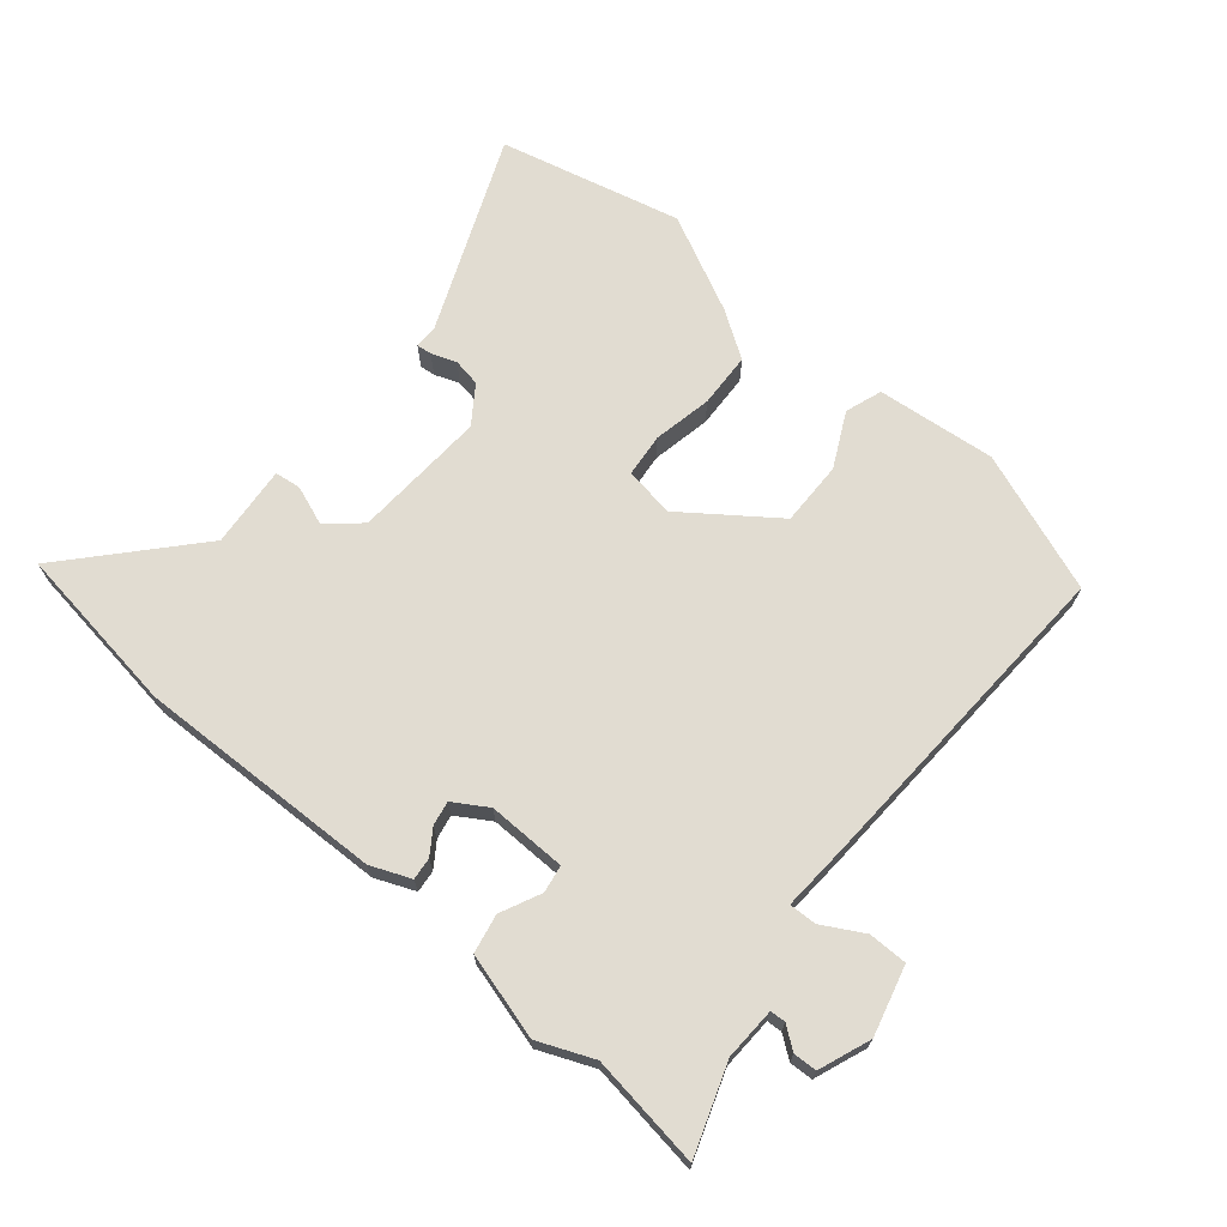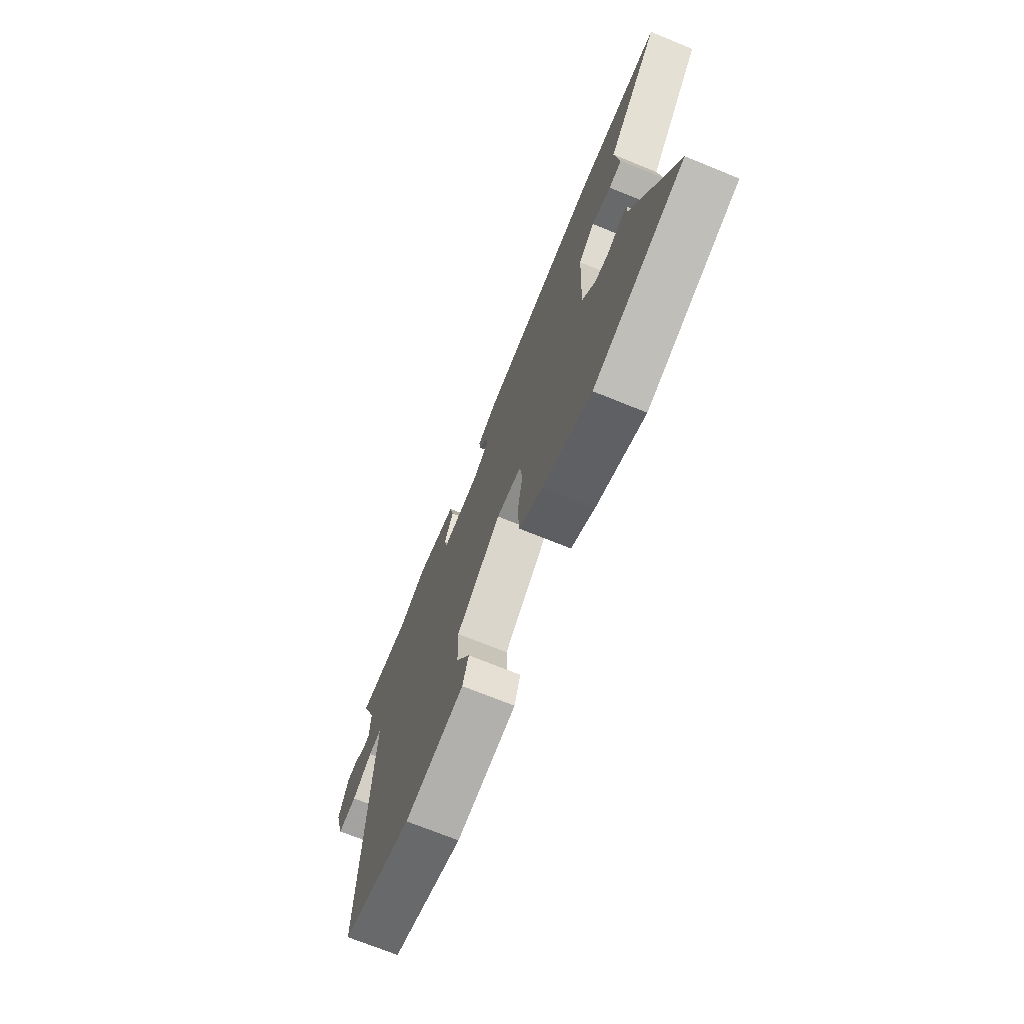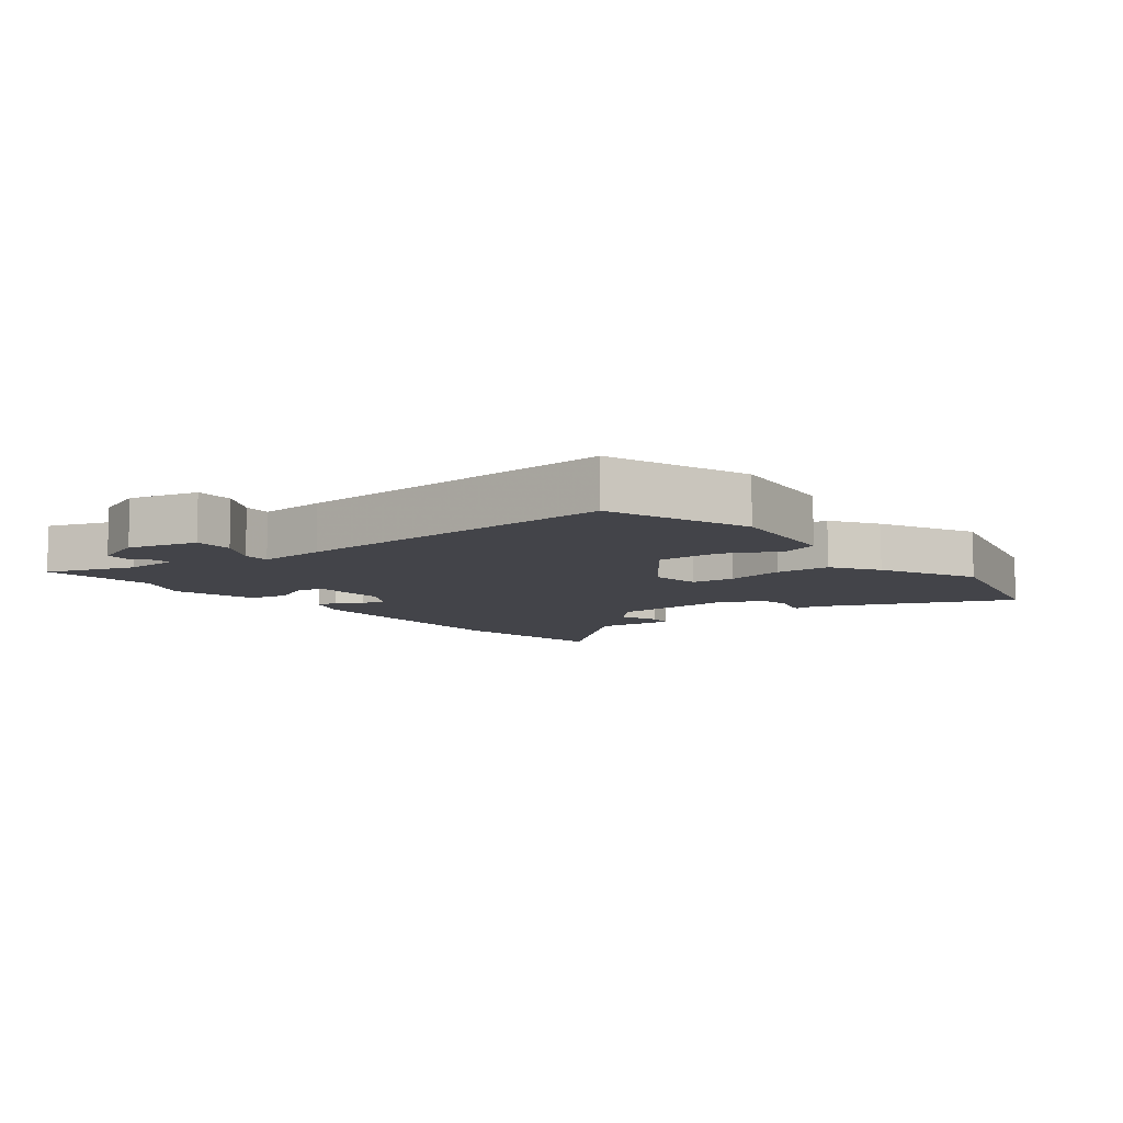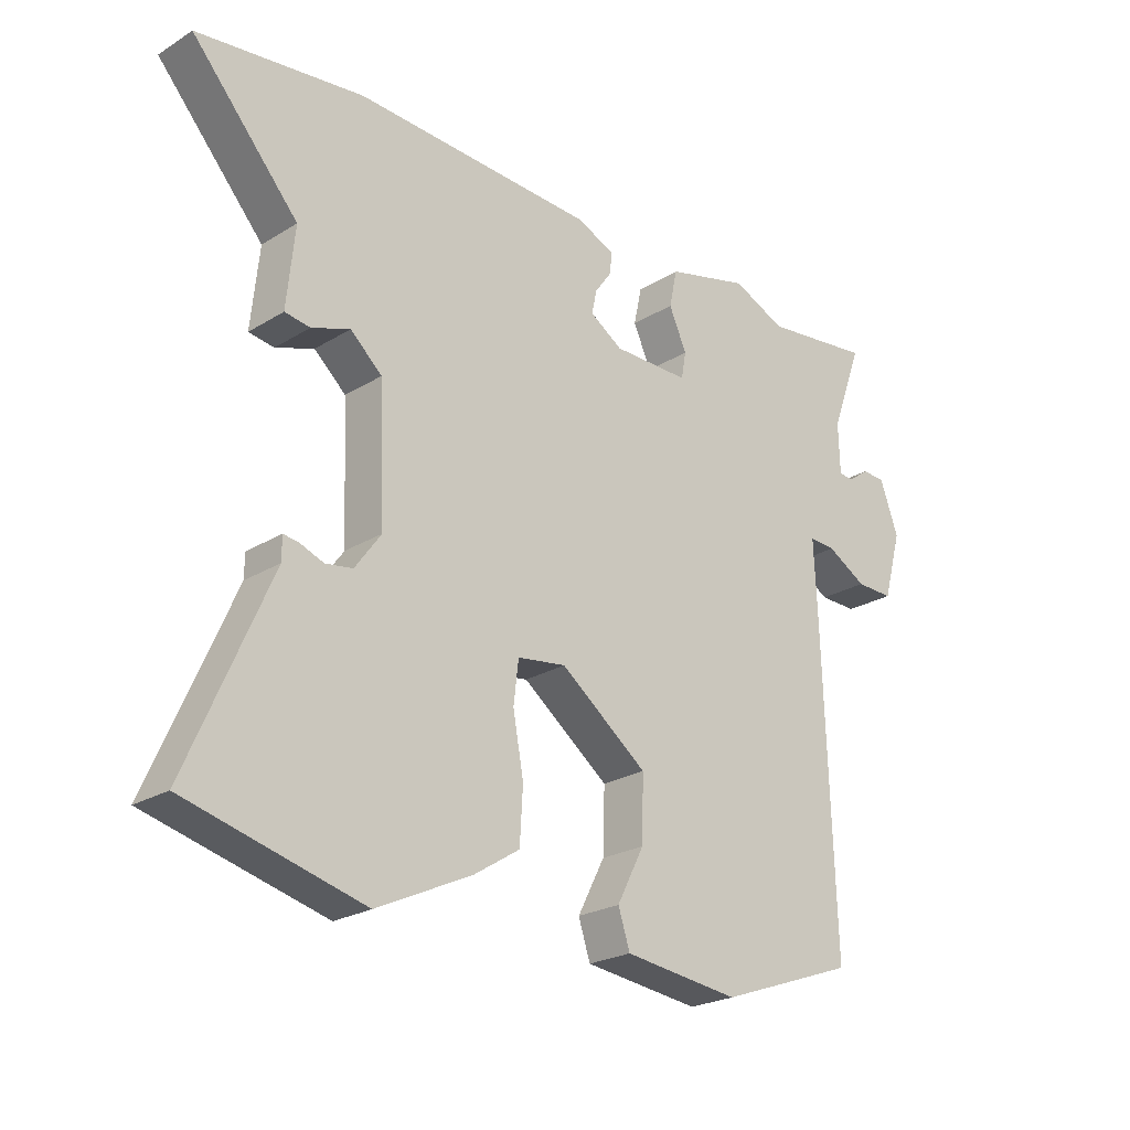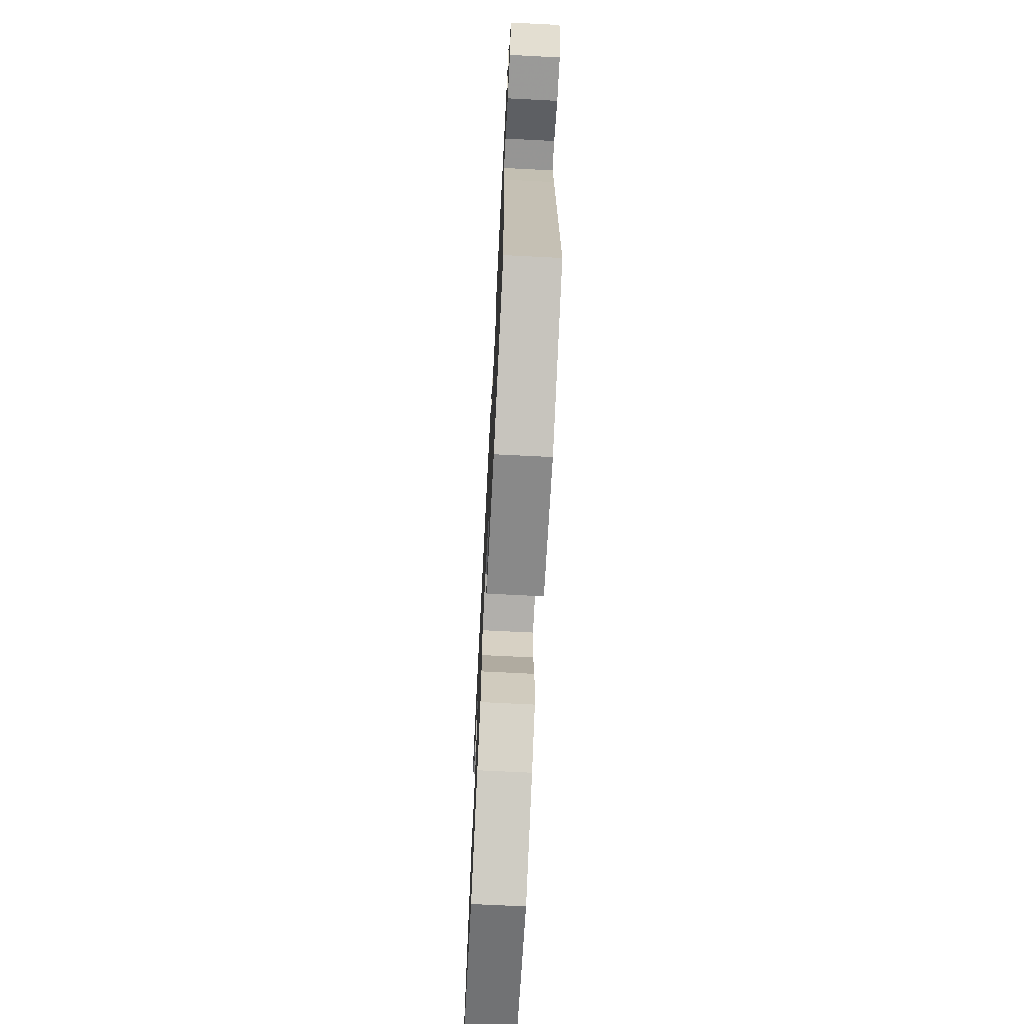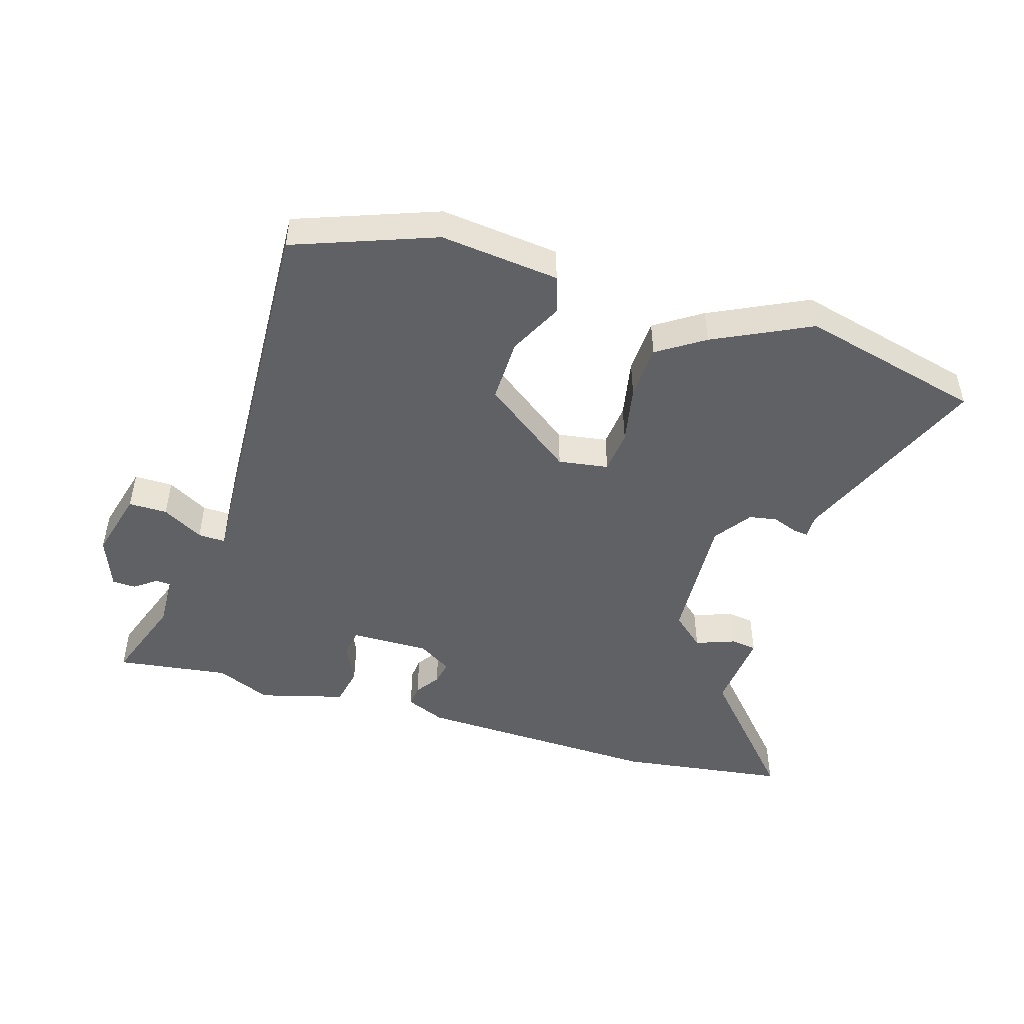
<metadata>
{"format":"obj","ext":"obj","renderer":"f3d","projection":"perspective","resolution":1024,"background":"white","views":[{"elev":69.2,"azim":40.9,"up":"+Y"},{"elev":-71.8,"azim":-112.1,"up":"+Z"},{"elev":-8.5,"azim":128.9,"up":"+Y"},{"elev":-23.6,"azim":-44.3,"up":"+Z"},{"elev":-70.1,"azim":87.1,"up":"+Z"},{"elev":-47.9,"azim":163.8,"up":"+Y"}]}
</metadata>
<code>
v -0.323 0.07 -0.546
v -0.608 0.07 -0.472
v -0.475 0.07 -0.167
v -0.475 0.07 -0.13
v -0.451 0.07 -0.133
v -0.412 0.07 -0.148
v -0.368 0.07 -0.141
v -0.326 0.07 -0.083
v -0.335 0.07 0.127
v -0.386 0.07 0.173
v -0.448 0.07 0.151
v -0.489 0.07 0.157
v -0.476 0.07 0.285
v -0.648 0.07 0.482
v -0.38 0.07 0.515
v 0.009 0.07 0.497
v 0.071 0.07 0.47
v 0.067 0.07 0.435
v 0.04 0.07 0.397
v 0.032 0.07 0.359
v 0.085 0.07 0.325
v 0.209 0.07 0.325
v 0.217 0.07 0.368
v 0.188 0.07 0.432
v 0.201 0.07 0.493
v 0.336 0.07 0.528
v 0.422 0.07 0.49
v 0.6 0.07 0.512
v 0.549 0.07 0.374
v 0.551 0.07 0.292
v 0.575 0.07 0.29
v 0.61 0.07 0.315
v 0.647 0.07 0.313
v 0.677 0.07 0.231
v 0.647 0.07 0.123
v 0.586 0.07 0.124
v 0.522 0.07 0.161
v 0.479 0.07 0.163
v 0.484 0.07 0.056
v 0.501 0.07 -0.464
v 0.279 0.07 -0.543
v 0.092 0.07 -0.52
v 0.073 0.07 -0.462
v 0.117 0.07 -0.377
v 0.12 0.07 -0.276
v -0.021 0.07 -0.169
v -0.1 0.07 -0.18
v -0.108 0.07 -0.248
v -0.091 0.07 -0.341
v -0.096 0.07 -0.427
v -0.17 0.07 -0.474
v -0.323 0 -0.546
v -0.608 0 -0.472
v -0.475 0 -0.167
v -0.475 0 -0.13
v -0.451 0 -0.133
v -0.412 0 -0.148
v -0.368 0 -0.141
v -0.326 0 -0.083
v -0.335 0 0.127
v -0.386 0 0.173
v -0.448 0 0.151
v -0.489 0 0.157
v -0.476 0 0.285
v -0.648 0 0.482
v -0.38 0 0.515
v 0.009 0 0.497
v 0.071 0 0.47
v 0.067 0 0.435
v 0.04 0 0.397
v 0.032 0 0.359
v 0.085 0 0.325
v 0.209 0 0.325
v 0.217 0 0.368
v 0.188 0 0.432
v 0.201 0 0.493
v 0.336 0 0.528
v 0.422 0 0.49
v 0.6 0 0.512
v 0.549 0 0.374
v 0.551 0 0.292
v 0.575 0 0.29
v 0.61 0 0.315
v 0.647 0 0.313
v 0.677 0 0.231
v 0.647 0 0.123
v 0.586 0 0.124
v 0.522 0 0.161
v 0.479 0 0.163
v 0.484 0 0.056
v 0.501 0 -0.464
v 0.279 0 -0.543
v 0.092 0 -0.52
v 0.073 0 -0.462
v 0.117 0 -0.377
v 0.12 0 -0.276
v -0.021 0 -0.169
v -0.1 0 -0.18
v -0.108 0 -0.248
v -0.091 0 -0.341
v -0.096 0 -0.427
v -0.17 0 -0.474
f 48 49 50 51
f 47 48 51 1
f 41 42 43 44
f 41 44 45
f 38 39 40 41
f 38 41 45
f 34 35 36 37
f 34 37 38
f 31 32 33 34
f 30 31 34 38
f 29 30 38 45
f 27 28 29 45
f 23 24 25 26
f 22 23 26 27
f 16 17 18 19
f 16 19 20
f 13 14 15 16
f 13 16 20
f 10 11 12 13
f 9 10 13 20
f 8 9 20 21
f 3 4 5 6
f 3 6 7
f 47 1 2 3
f 46 47 3 7
f 22 27 45 46
f 21 22 46
f 7 8 21 46
f 102 101 100 99
f 52 102 99 98
f 95 94 93 92
f 96 95 92
f 92 91 90 89
f 96 92 89
f 88 87 86 85
f 89 88 85
f 85 84 83 82
f 89 85 82 81
f 96 89 81 80
f 96 80 79 78
f 77 76 75 74
f 78 77 74 73
f 70 69 68 67
f 71 70 67
f 67 66 65 64
f 71 67 64
f 64 63 62 61
f 71 64 61 60
f 72 71 60 59
f 57 56 55 54
f 58 57 54
f 54 53 52 98
f 58 54 98 97
f 97 96 78 73
f 97 73 72
f 97 72 59 58
f 1 52 53 2
f 2 53 54 3
f 3 54 55 4
f 4 55 56 5
f 5 56 57 6
f 6 57 58 7
f 7 58 59 8
f 8 59 60 9
f 9 60 61 10
f 10 61 62 11
f 11 62 63 12
f 12 63 64 13
f 13 64 65 14
f 14 65 66 15
f 15 66 67 16
f 16 67 68 17
f 17 68 69 18
f 18 69 70 19
f 19 70 71 20
f 20 71 72 21
f 21 72 73 22
f 22 73 74 23
f 23 74 75 24
f 24 75 76 25
f 25 76 77 26
f 26 77 78 27
f 27 78 79 28
f 28 79 80 29
f 29 80 81 30
f 30 81 82 31
f 31 82 83 32
f 32 83 84 33
f 33 84 85 34
f 34 85 86 35
f 35 86 87 36
f 36 87 88 37
f 37 88 89 38
f 38 89 90 39
f 39 90 91 40
f 40 91 92 41
f 41 92 93 42
f 42 93 94 43
f 43 94 95 44
f 44 95 96 45
f 45 96 97 46
f 46 97 98 47
f 47 98 99 48
f 48 99 100 49
f 49 100 101 50
f 50 101 102 51
f 51 102 52 1

</code>
